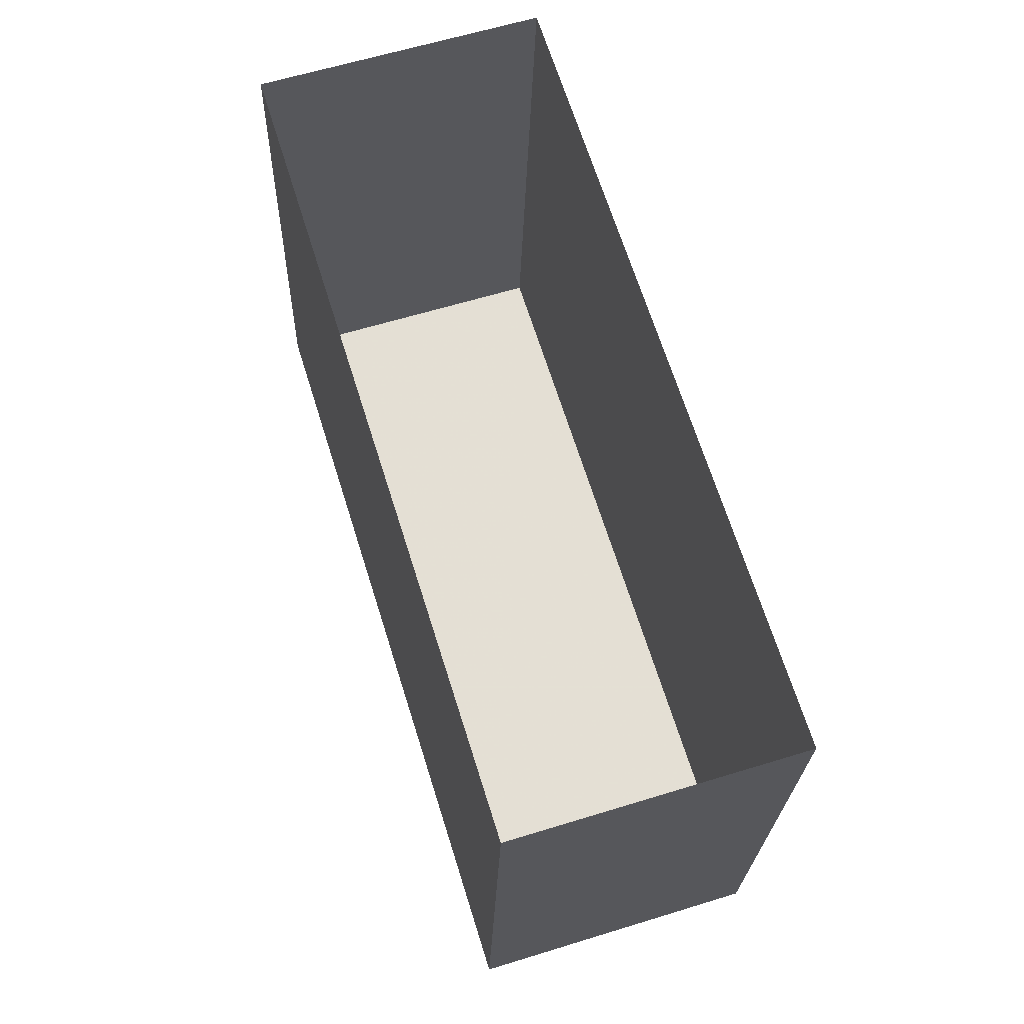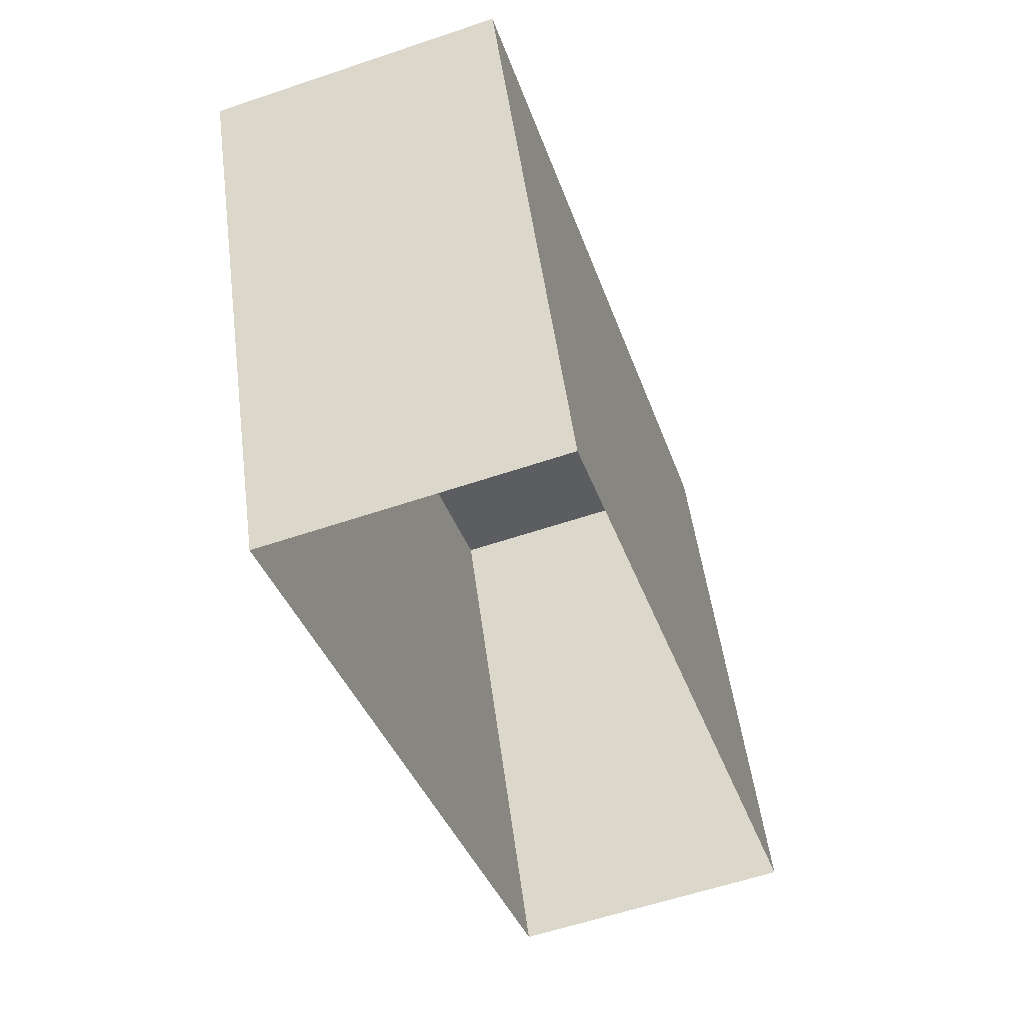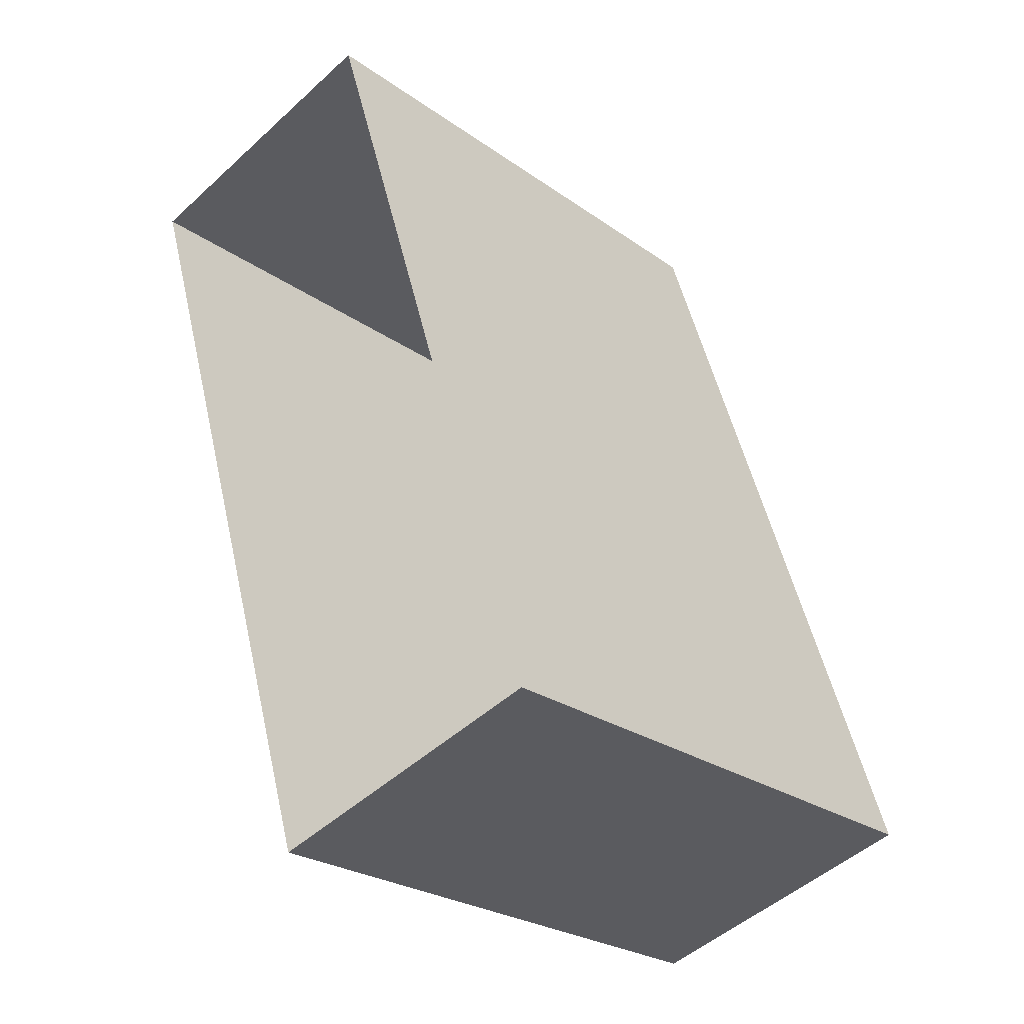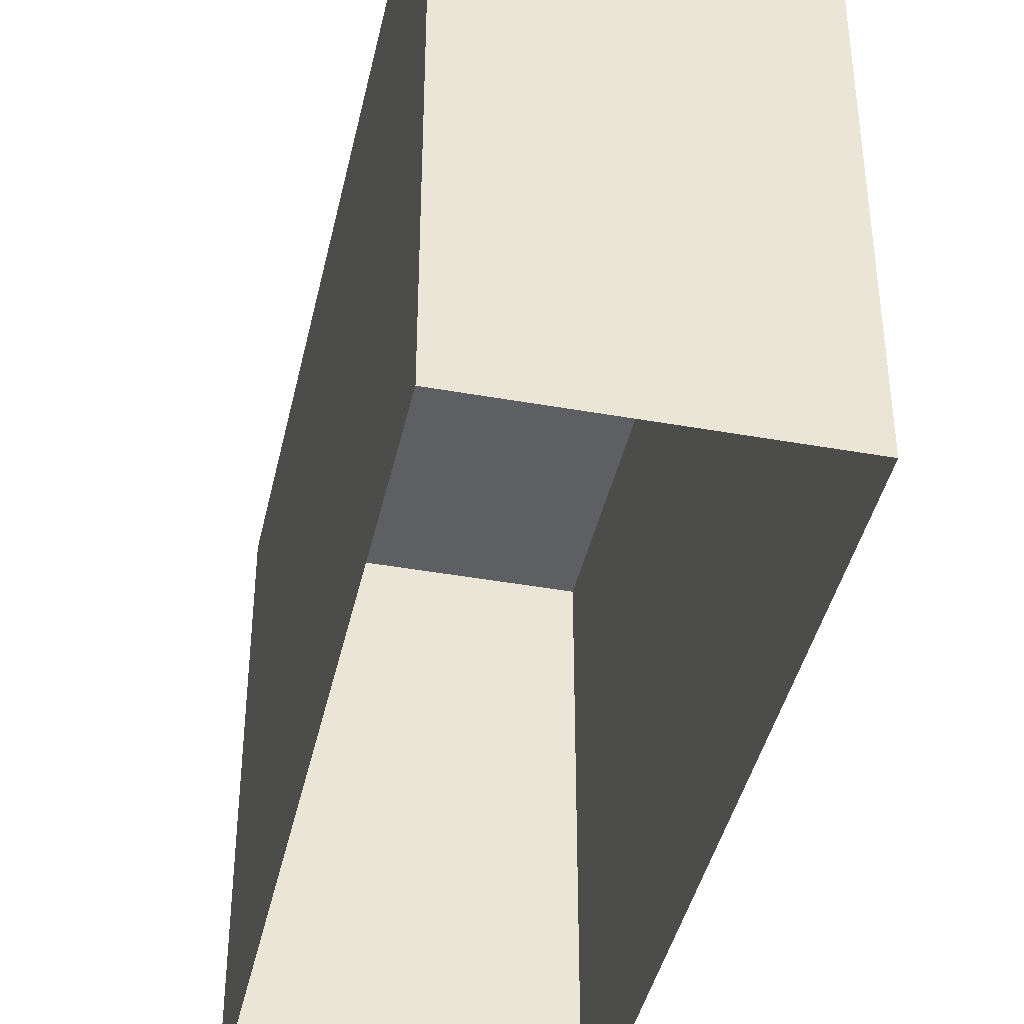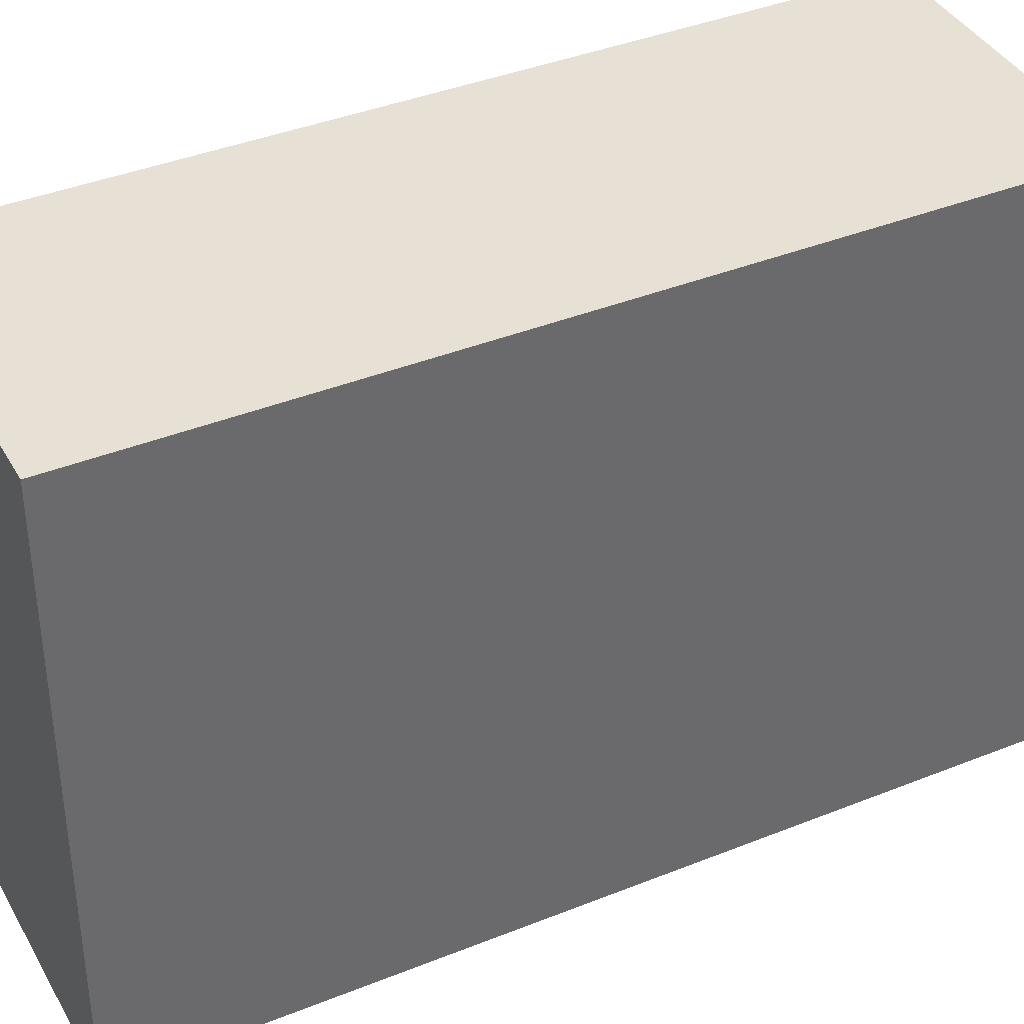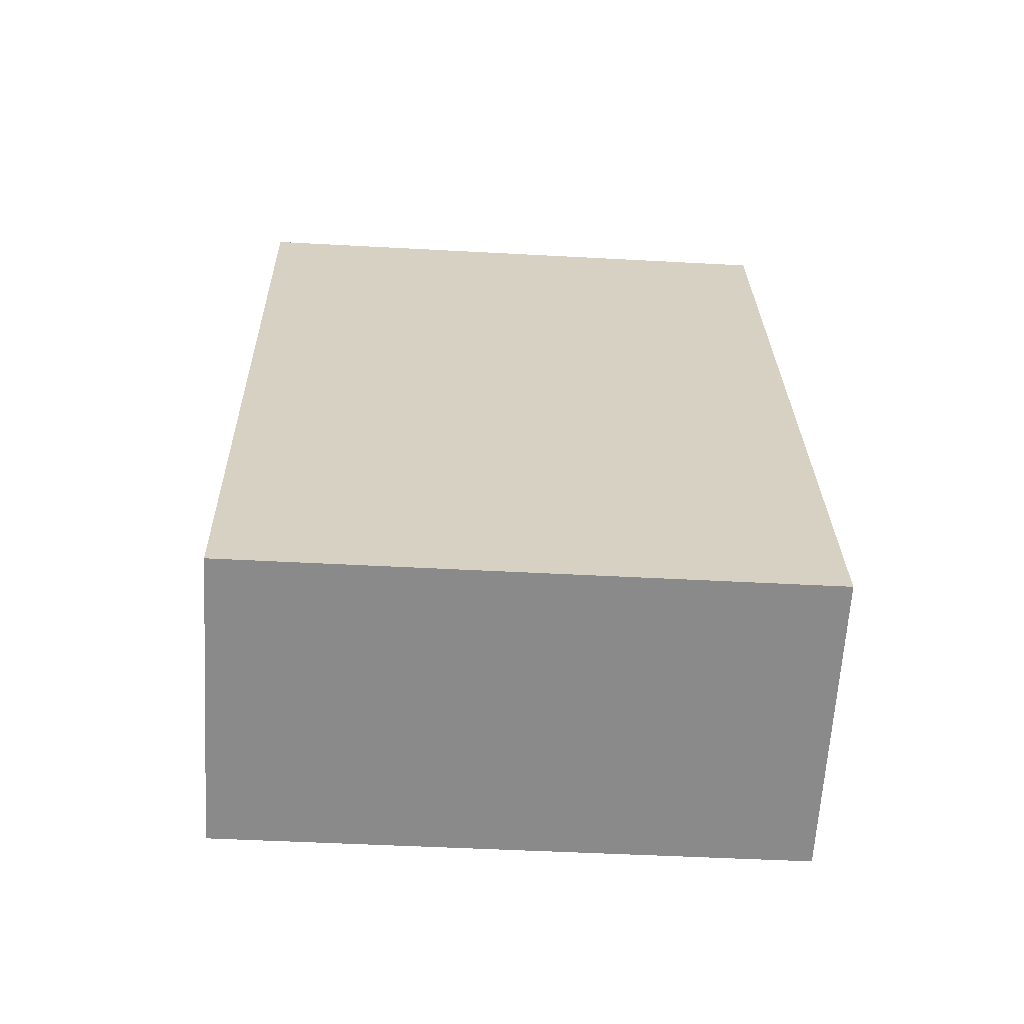
<metadata>
{"format":"obj","ext":"obj","renderer":"f3d","projection":"perspective","resolution":1024,"background":"white","views":[{"elev":-23.3,"azim":178.4,"up":"+Y"},{"elev":51.8,"azim":172.5,"up":"+Y"},{"elev":-25.6,"azim":-138.3,"up":"+Y"},{"elev":-41.4,"azim":150.3,"up":"+Z"},{"elev":39.2,"azim":-134.1,"up":"+Z"},{"elev":-46.0,"azim":-93.6,"up":"+Y"}]}
</metadata>
<code>
v -1.189e+04 -3.394e+04 31.58
v -1.189e+04 -3.394e+04 31.58
v -1.189e+04 -3.396e+04 31.58
v -1.19e+04 -3.396e+04 31.58
v -1.189e+04 -3.394e+04 42.14
v -1.19e+04 -3.396e+04 42.14
v -1.189e+04 -3.396e+04 42.14
v -1.189e+04 -3.394e+04 42.14
f 1 2 3
f 4 1 3
f 5 6 7
f 8 5 7
f 6 4 3
f 7 6 3
f 6 1 4
f 6 5 1
f 5 2 1
f 5 8 2
f 7 3 2
f 8 7 2

</code>
